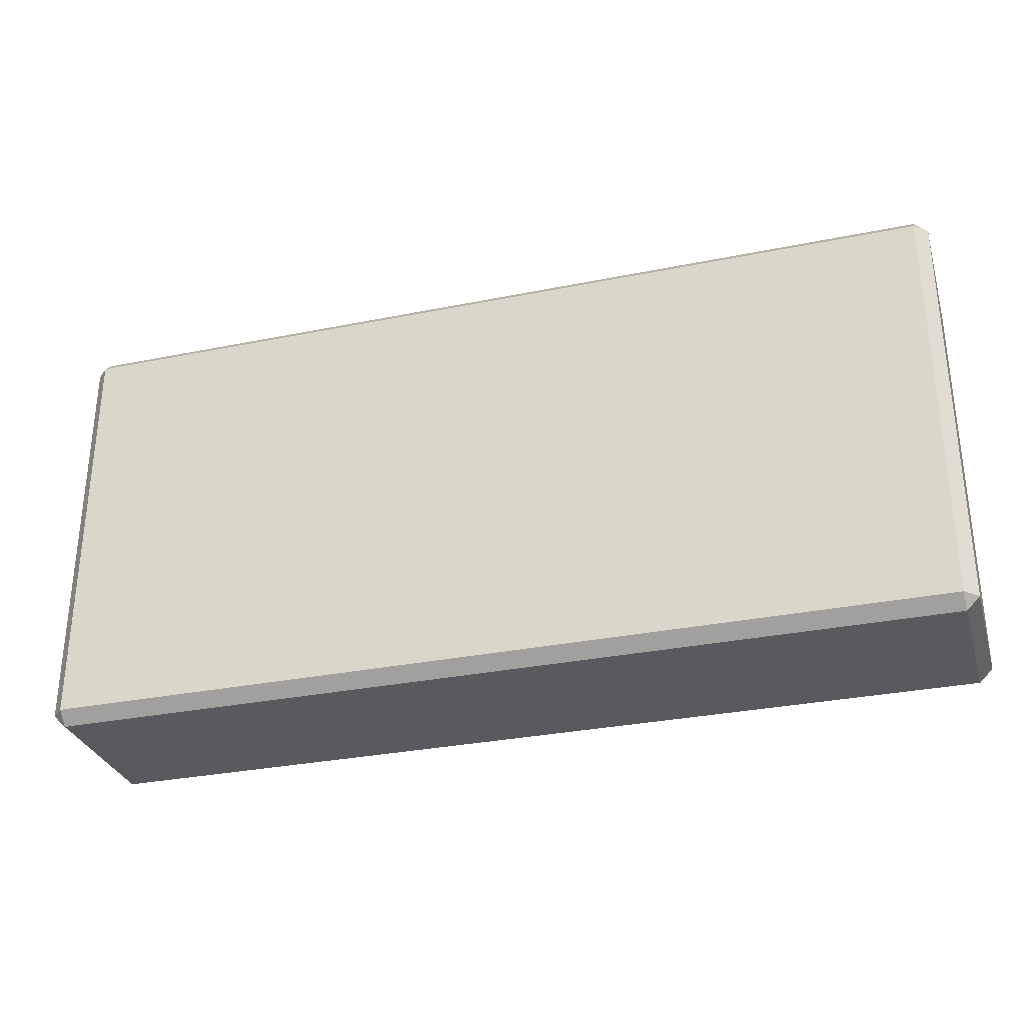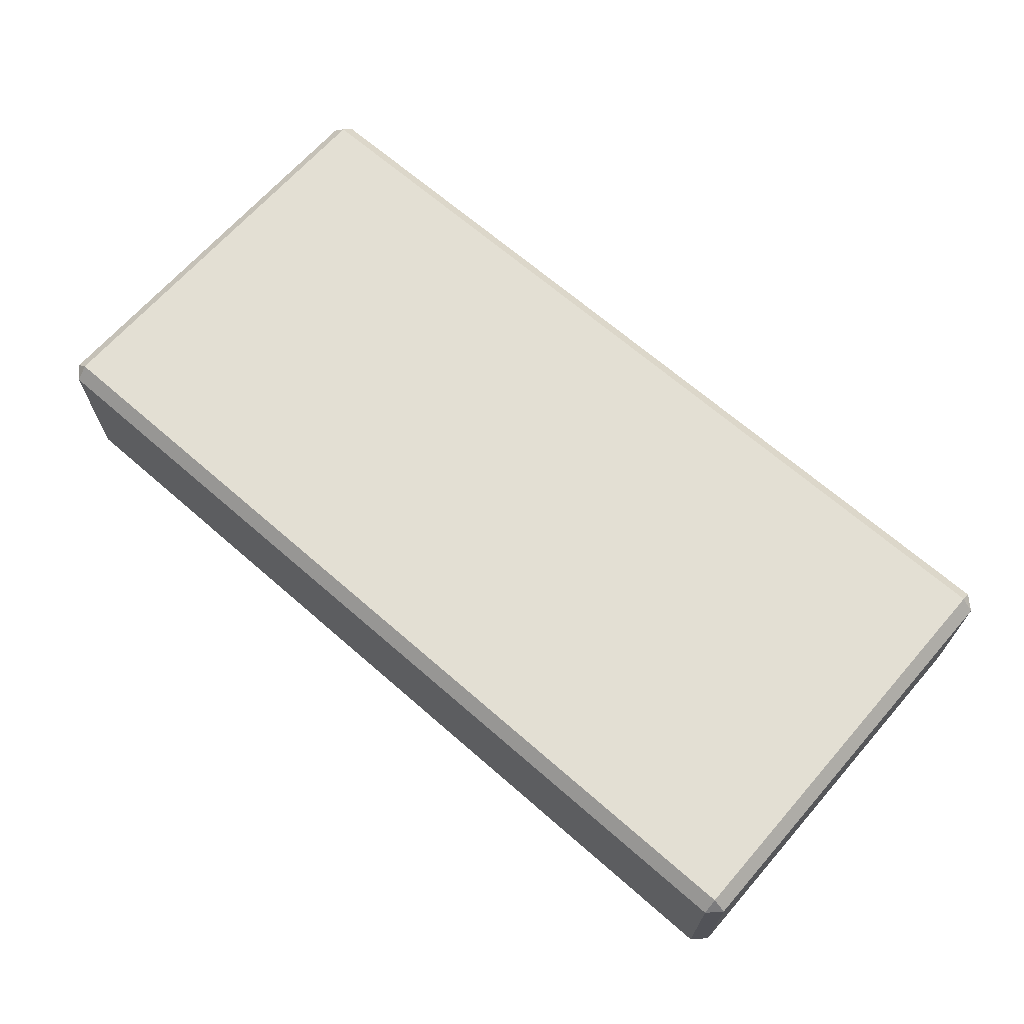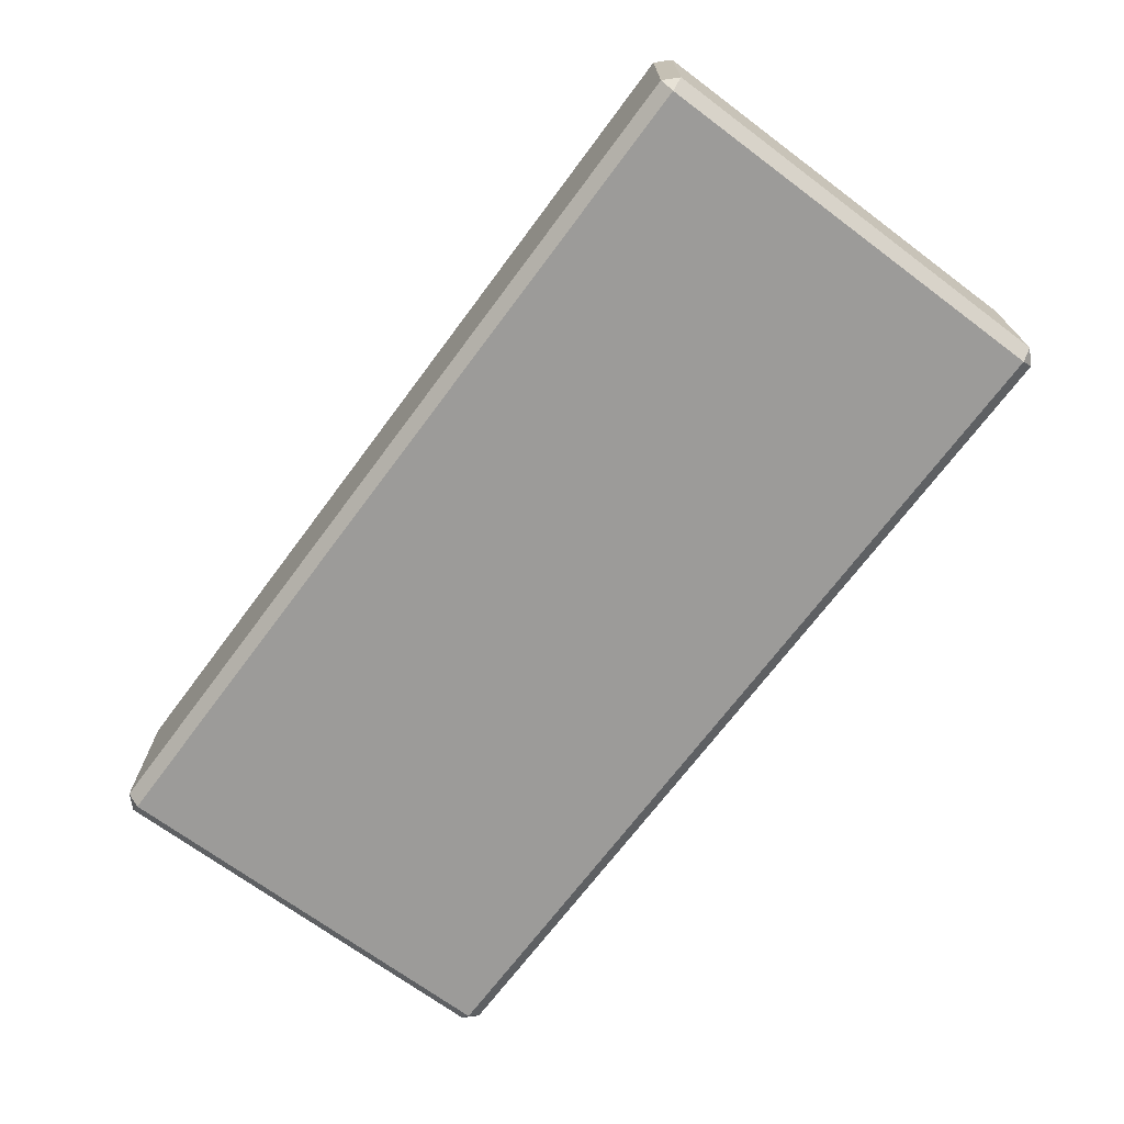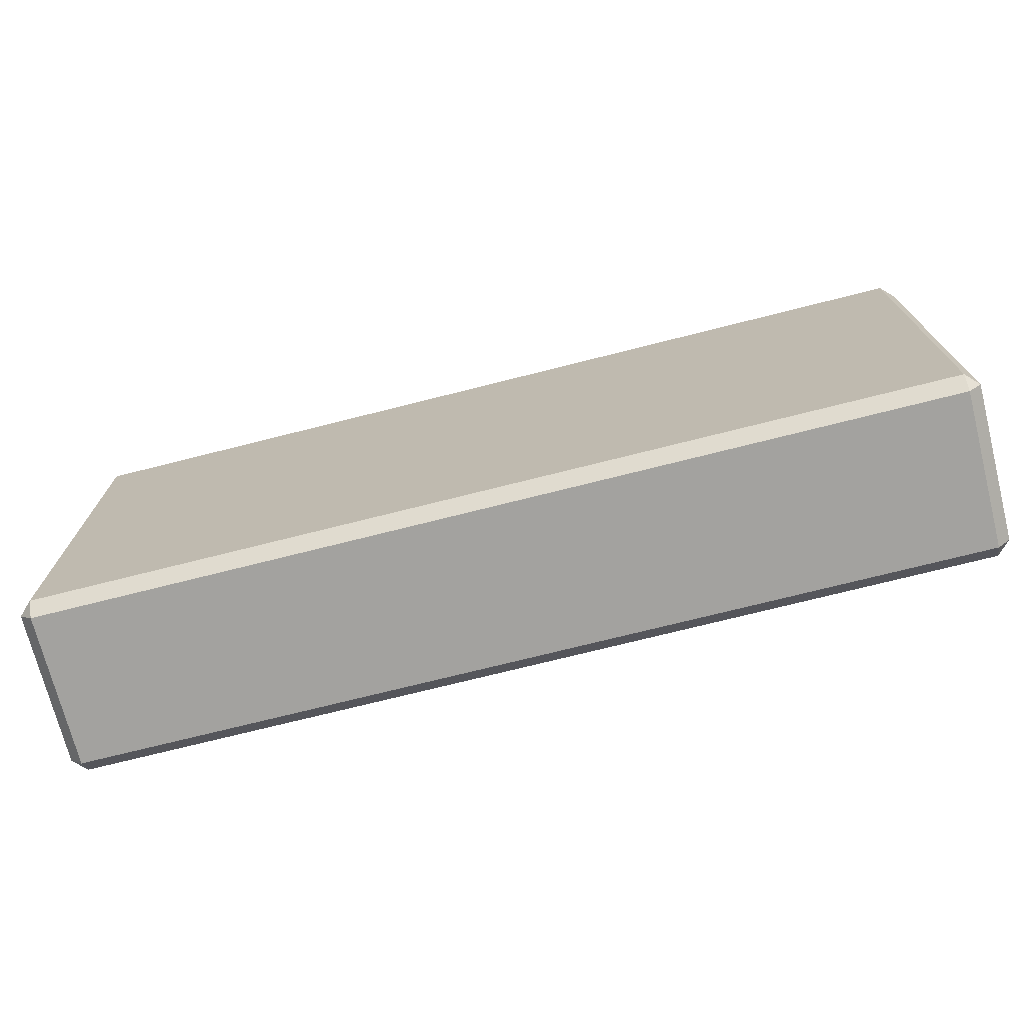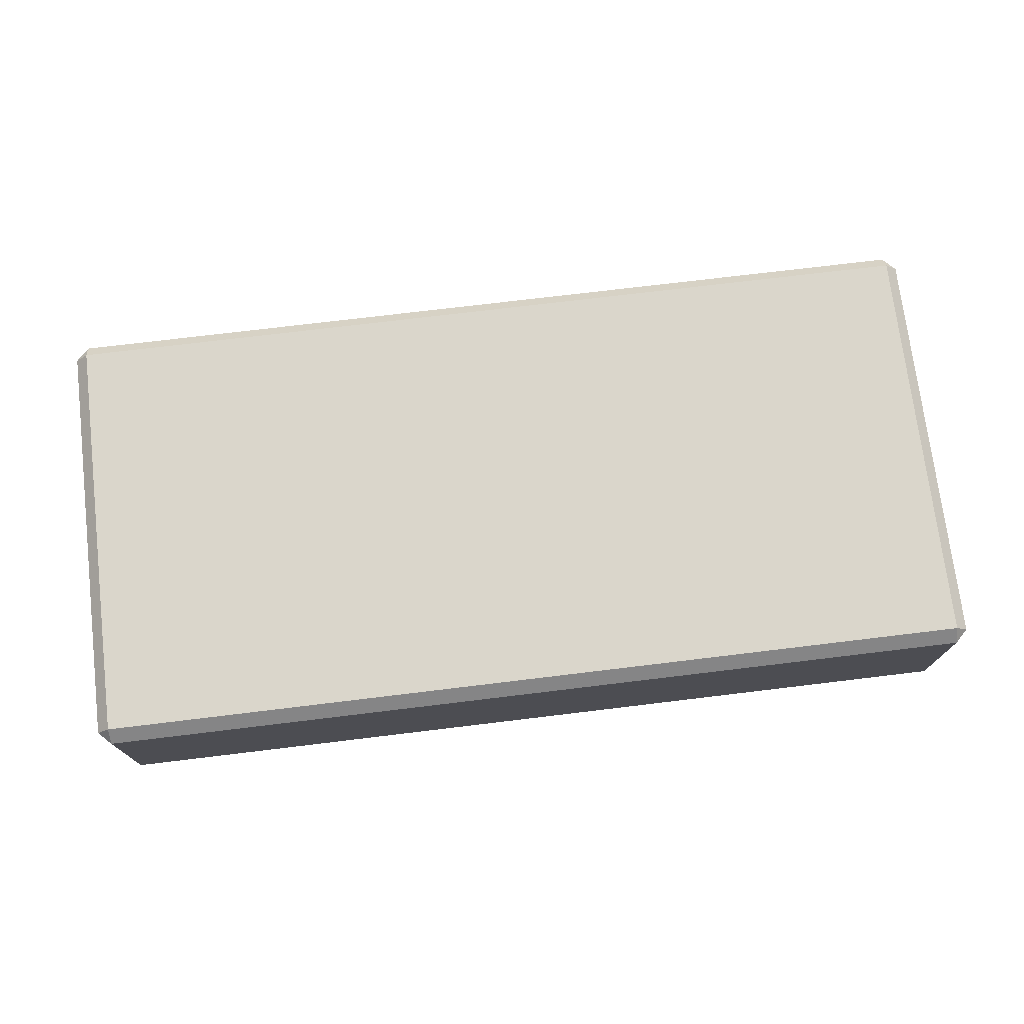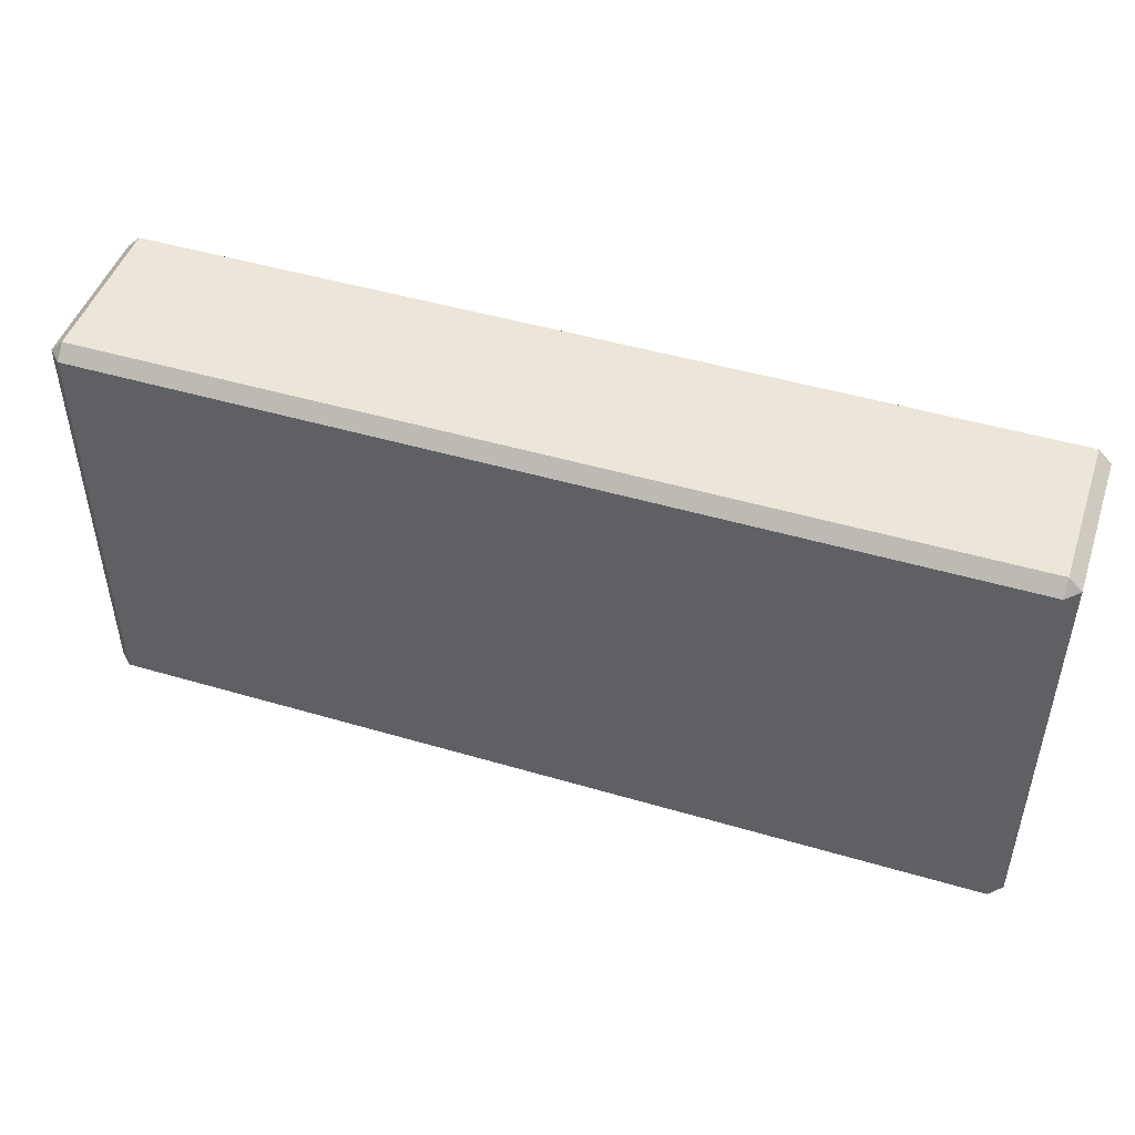
<metadata>
{"format":"obj","ext":"obj","renderer":"f3d","projection":"perspective","resolution":1024,"background":"white","views":[{"elev":-30.9,"azim":-163.8,"up":"+Y"},{"elev":67.0,"azim":41.2,"up":"+Z"},{"elev":-69.9,"azim":-126.7,"up":"+Z"},{"elev":-72.6,"azim":14.2,"up":"+Y"},{"elev":73.7,"azim":173.1,"up":"+Z"},{"elev":47.5,"azim":-161.6,"up":"+Y"}]}
</metadata>
<code>
g Box13
v -0.02451 0.01145 0
v -0.02451 -0.01145 0
v 0.02451 0.01145 0
v 0.02451 -0.01145 0
v 0.02451 0.01145 0.009863
v -0.02451 -0.01145 0.009863
v -0.02451 0.01145 0.009863
v 0.02451 -0.01145 0.009863
v 0.02451 -0.01217 0.009149
v -0.02451 -0.01217 0.0007143
v -0.02451 -0.01217 0.009149
v 0.02451 -0.01217 0.0007143
v 0.02523 0.01145 0.009149
v 0.02523 -0.01145 0.0007143
v 0.02523 -0.01145 0.009149
v 0.02523 0.01145 0.0007143
v -0.02451 0.01217 0.009149
v 0.02451 0.01217 0.0007143
v 0.02451 0.01217 0.009149
v -0.02451 0.01217 0.0007143
v -0.02523 -0.01145 0.009149
v -0.02523 0.01145 0.0007143
v -0.02523 0.01145 0.009149
v -0.02523 -0.01145 0.0007143
v -0.02451 -0.01217 0.0007143
v -0.02451 -0.01145 0
v -0.02523 -0.01145 0.0007143
v 0.02451 -0.01145 0
v 0.02451 -0.01217 0.0007143
v 0.02523 -0.01145 0.0007143
v -0.02523 0.01145 0.0007143
v -0.02451 0.01145 0
v -0.02451 0.01217 0.0007143
v 0.02451 0.01145 0
v 0.02523 0.01145 0.0007143
v 0.02451 0.01217 0.0007143
v -0.02451 -0.01217 0.009149
v -0.02523 -0.01145 0.009149
v -0.02451 -0.01145 0.009863
v 0.02523 -0.01145 0.009149
v 0.02451 -0.01217 0.009149
v 0.02451 -0.01145 0.009863
v -0.02523 0.01145 0.009149
v -0.02451 0.01217 0.009149
v -0.02451 0.01145 0.009863
v 0.02451 0.01217 0.009149
v 0.02523 0.01145 0.009149
v 0.02451 0.01145 0.009863
v -0.02523 0.01145 0.0007143
v -0.02523 -0.01145 0.0007143
v -0.02451 -0.01145 0
v -0.02451 0.01145 0
v 0.02451 0.01217 0.0007143
v -0.02451 0.01217 0.0007143
v -0.02451 0.01145 0
v 0.02451 0.01145 0
v 0.02523 -0.01145 0.0007143
v 0.02523 0.01145 0.0007143
v 0.02451 0.01145 0
v 0.02451 -0.01145 0
v -0.02451 -0.01217 0.0007143
v 0.02451 -0.01217 0.0007143
v 0.02451 -0.01145 0
v -0.02451 -0.01145 0
v -0.02451 -0.01217 0.009149
v -0.02451 -0.01145 0.009863
v 0.02451 -0.01217 0.009149
v 0.02451 -0.01145 0.009863
v 0.02523 -0.01145 0.009149
v 0.02451 -0.01145 0.009863
v 0.02523 0.01145 0.009149
v 0.02451 0.01145 0.009863
v 0.02451 0.01217 0.009149
v 0.02451 0.01145 0.009863
v -0.02451 0.01217 0.009149
v -0.02451 0.01145 0.009863
v -0.02523 0.01145 0.009149
v -0.02451 0.01145 0.009863
v -0.02523 -0.01145 0.009149
v -0.02451 -0.01145 0.009863
v 0.02451 -0.01217 0.009149
v 0.02523 -0.01145 0.009149
v 0.02451 -0.01217 0.0007143
v 0.02523 -0.01145 0.0007143
v -0.02523 -0.01145 0.009149
v -0.02451 -0.01217 0.009149
v -0.02523 -0.01145 0.0007143
v -0.02451 -0.01217 0.0007143
v 0.02523 0.01145 0.009149
v 0.02451 0.01217 0.009149
v 0.02523 0.01145 0.0007143
v 0.02451 0.01217 0.0007143
v -0.02451 0.01217 0.009149
v -0.02523 0.01145 0.009149
v -0.02451 0.01217 0.0007143
v -0.02523 0.01145 0.0007143
g Box13_0
f 3 2 1
f 2 3 4
f 7 6 5
f 6 8 5
f 11 10 9
f 10 12 9
f 15 14 13
f 14 16 13
f 19 18 17
f 18 20 17
f 23 22 21
f 22 24 21
f 27 26 25
f 30 29 28
f 33 32 31
f 36 35 34
f 39 38 37
f 42 41 40
f 45 44 43
f 48 47 46
f 51 50 49
f 49 52 51
f 55 54 53
f 53 56 55
f 59 58 57
f 57 60 59
f 63 62 61
f 61 64 63
f 67 66 65
f 66 67 68
f 71 70 69
f 70 71 72
f 75 74 73
f 74 75 76
f 79 78 77
f 78 79 80
f 83 82 81
f 83 84 82
f 87 86 85
f 87 88 86
f 91 90 89
f 91 92 90
f 95 94 93
f 95 96 94

</code>
